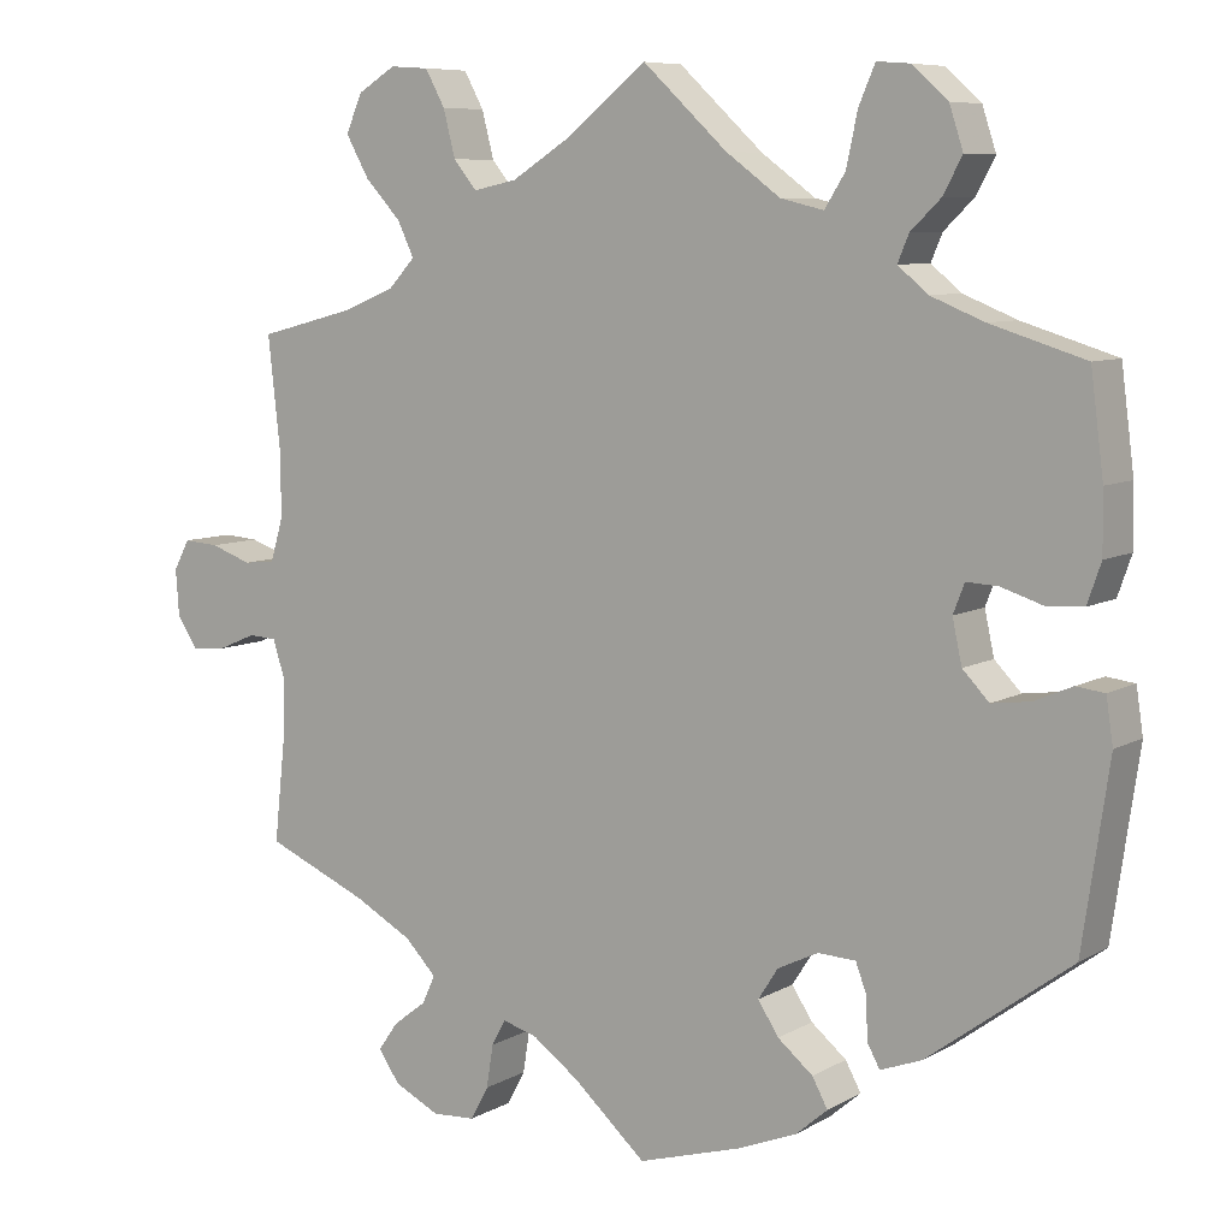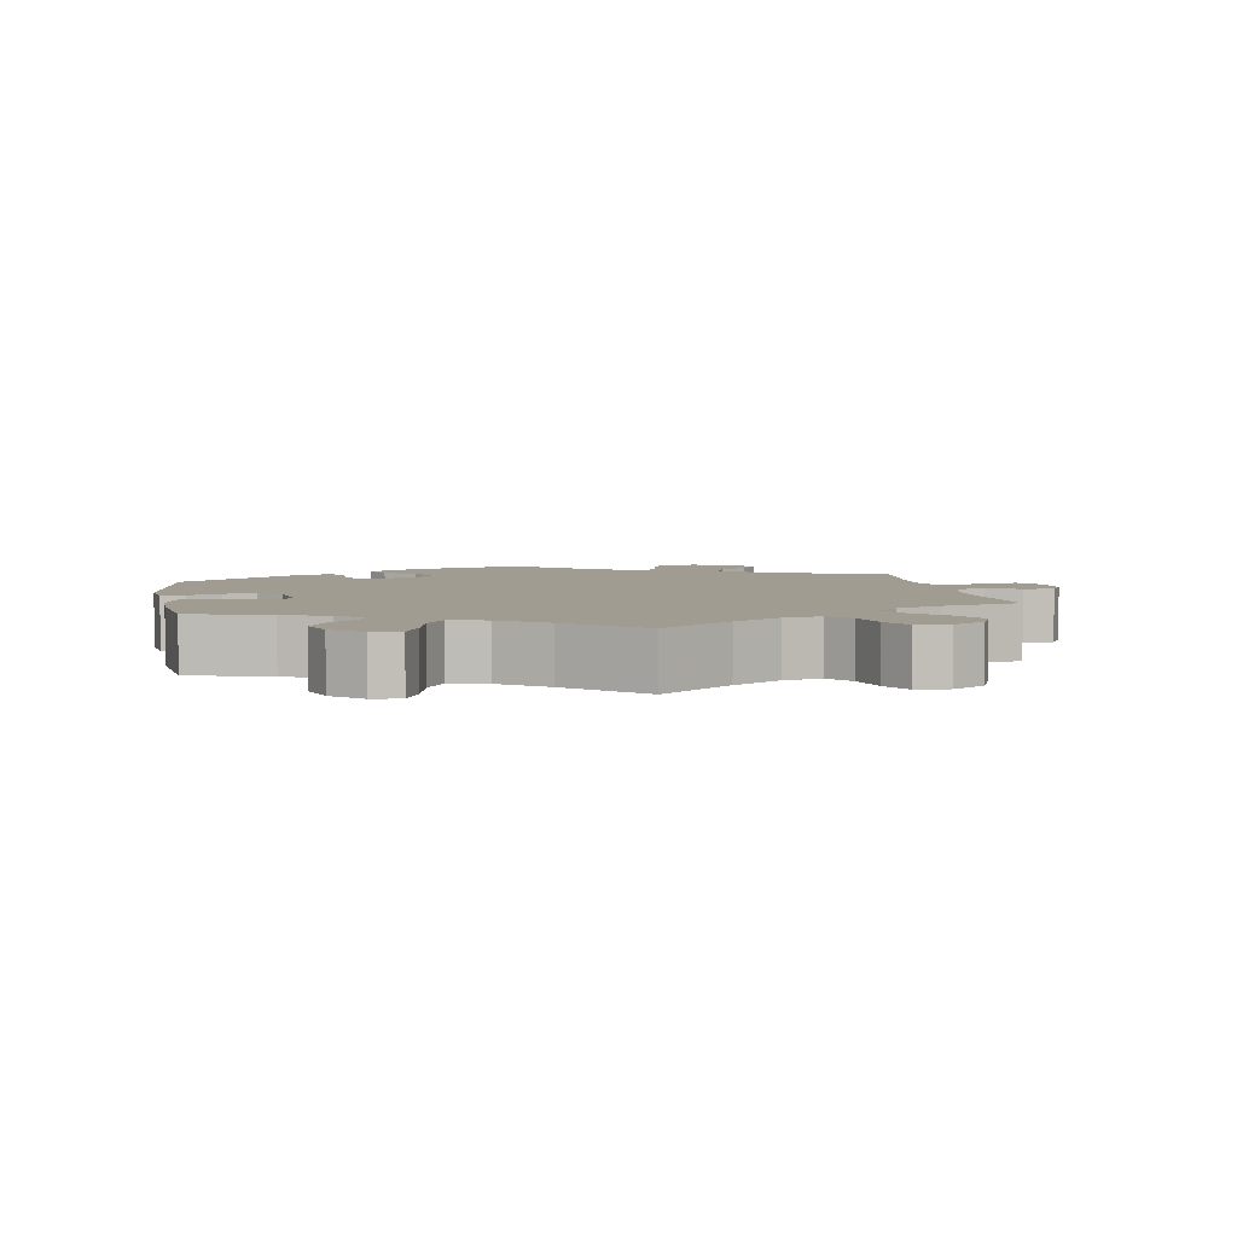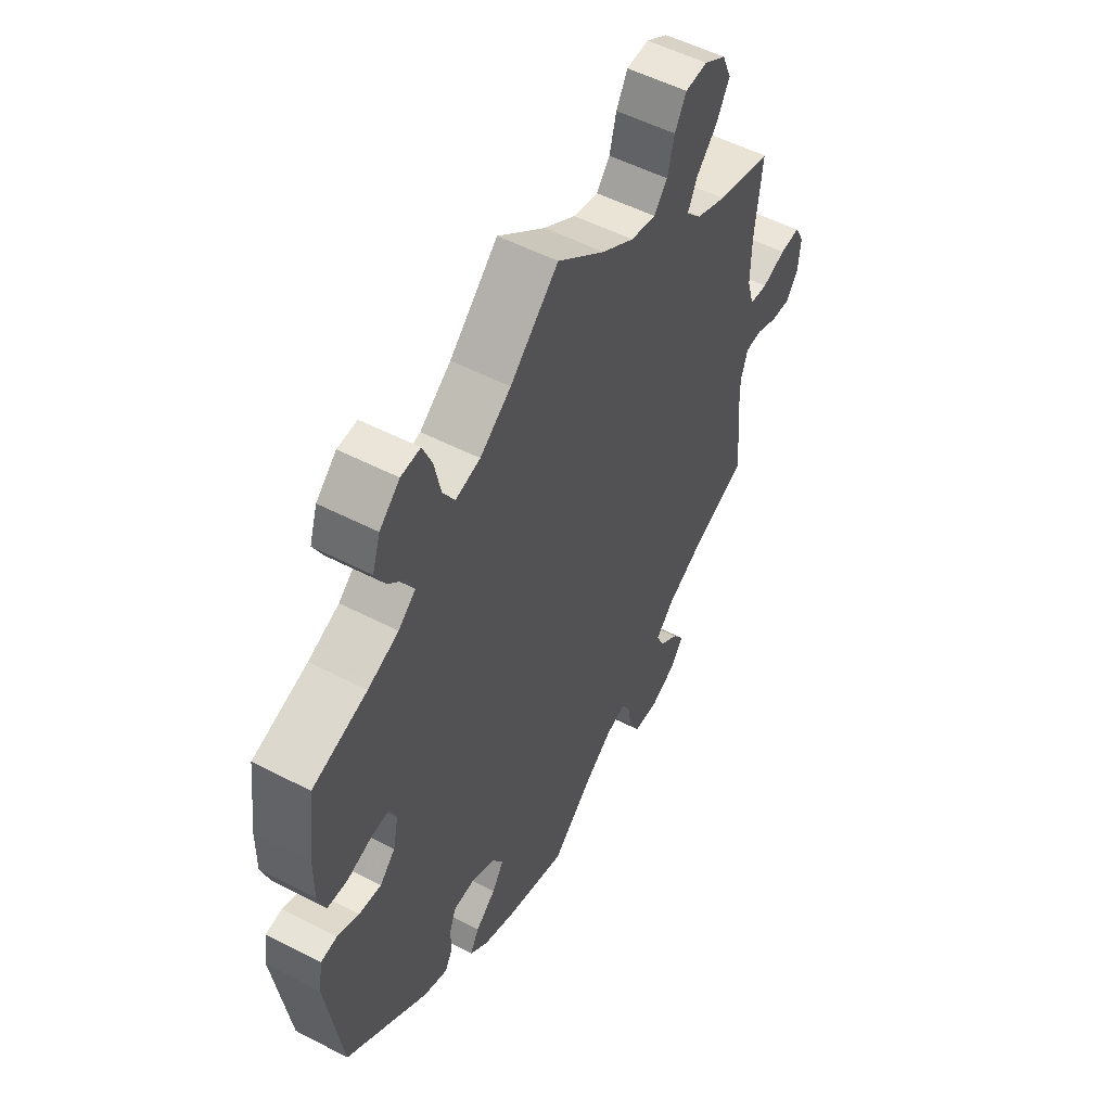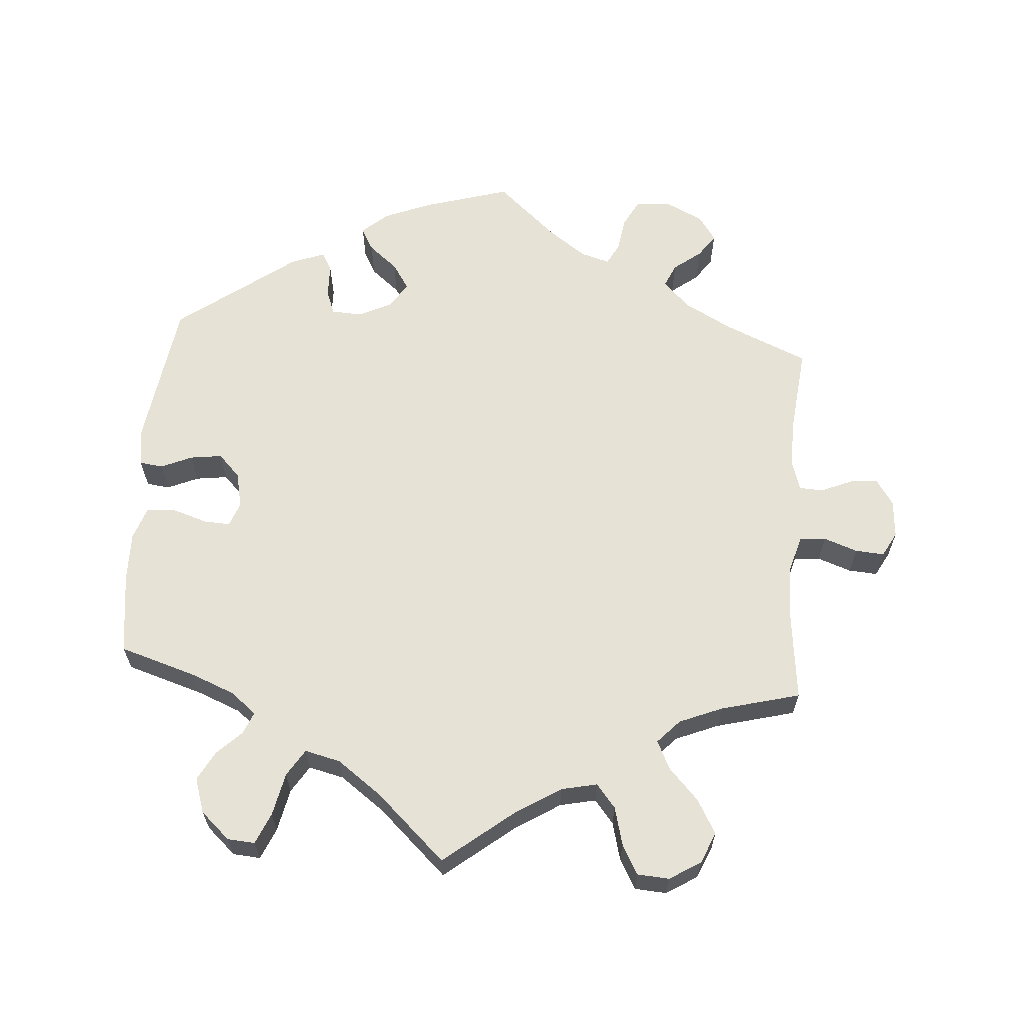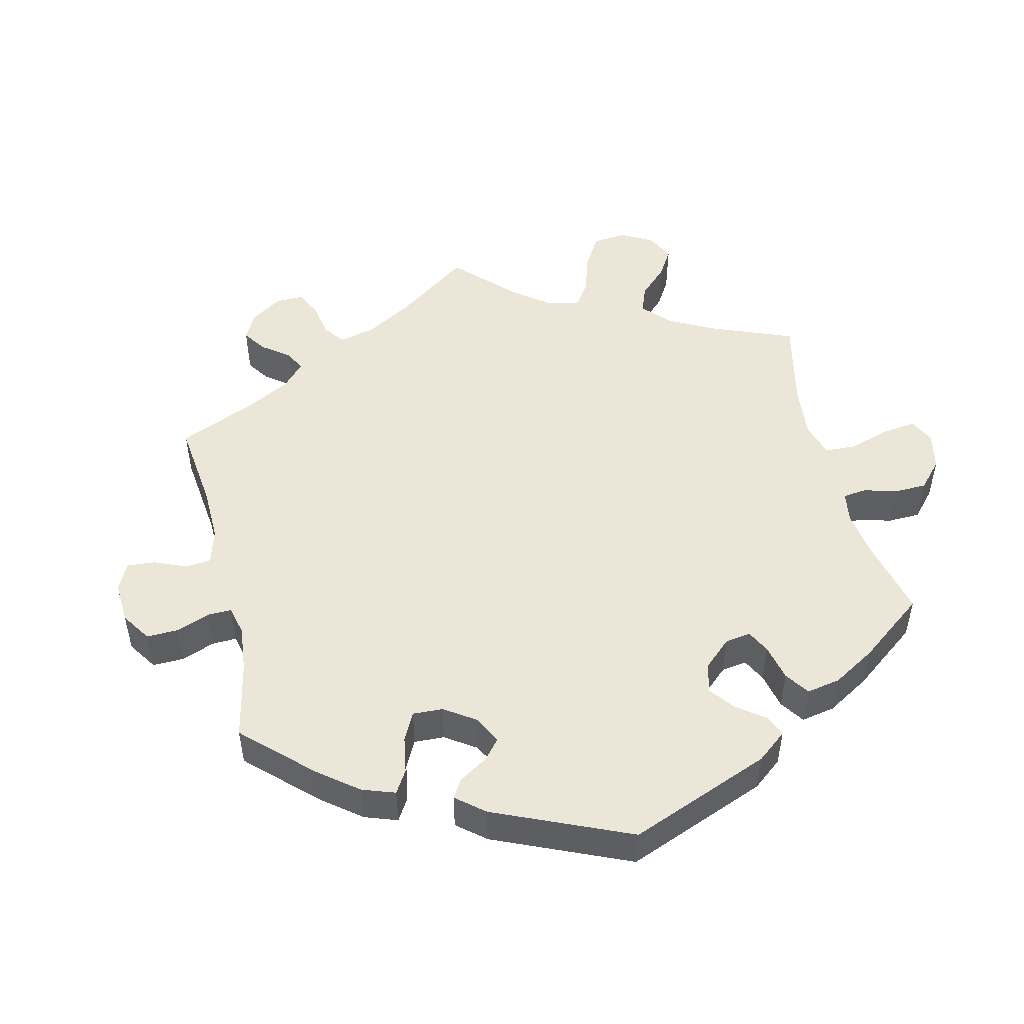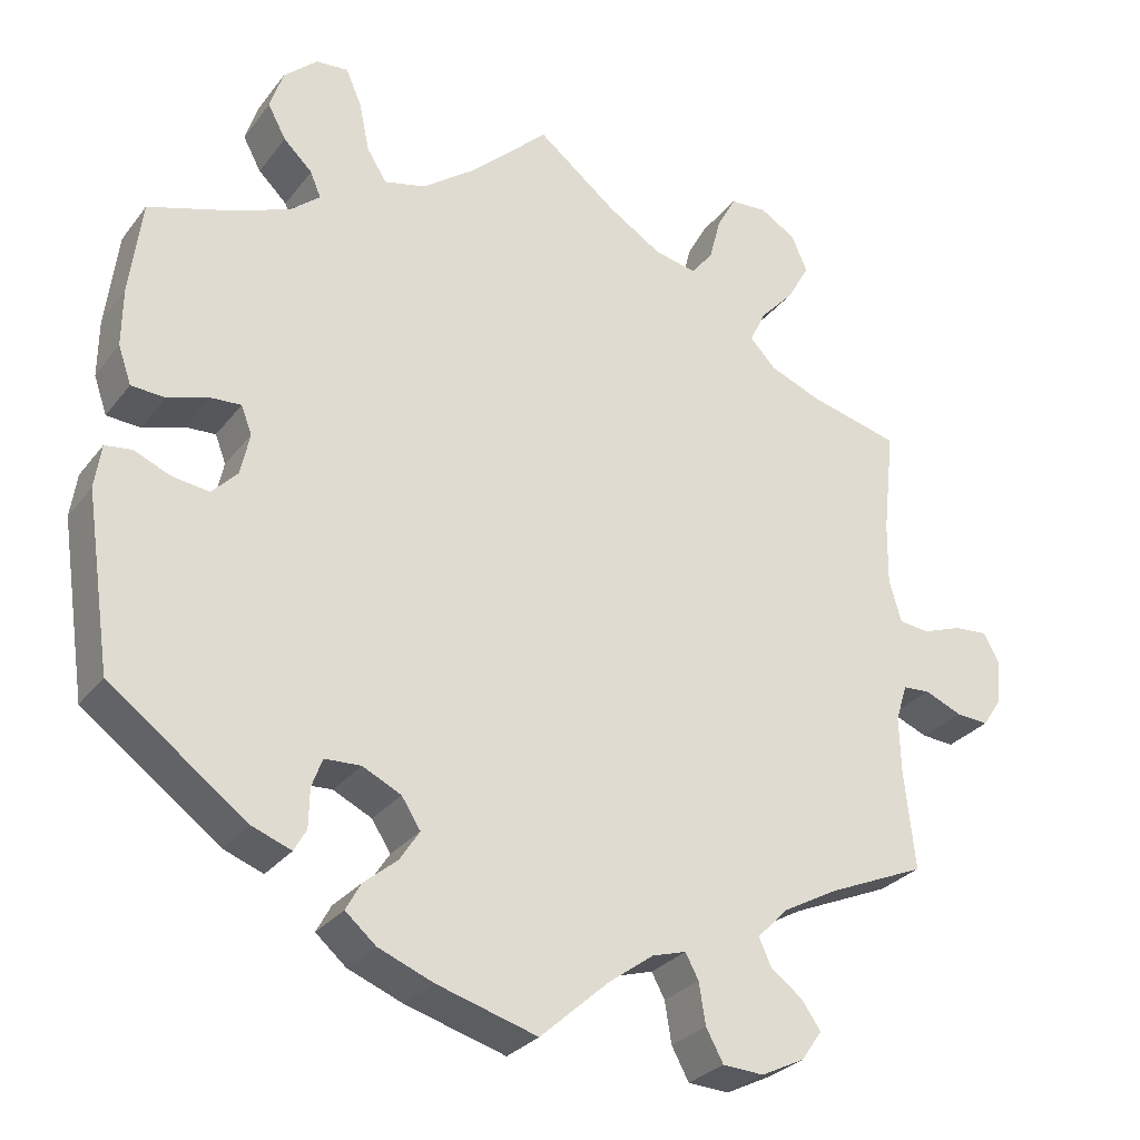
<metadata>
{"format":"obj","ext":"obj","renderer":"f3d","projection":"perspective","resolution":1024,"background":"white","views":[{"elev":7.9,"azim":-146.5,"up":"+Z"},{"elev":4.5,"azim":-9.9,"up":"+Y"},{"elev":53.1,"azim":-61.0,"up":"+Z"},{"elev":63.0,"azim":4.2,"up":"+Y"},{"elev":49.3,"azim":-133.3,"up":"+Y"},{"elev":-28.6,"azim":-29.8,"up":"+Z"}]}
</metadata>
<code>
v -0.121 0.07 -0.542
v -0.188 0.07 -0.515
v -0.225 0.07 -0.483
v -0.207 0.07 -0.45
v -0.166 0.07 -0.416
v -0.142 0.07 -0.379
v -0.165 0.07 -0.343
v -0.212 0.07 -0.32
v -0.256 0.07 -0.322
v -0.269 0.07 -0.357
v -0.27 0.07 -0.404
v -0.285 0.07 -0.431
v -0.333 0.07 -0.413
v -0.5 0.07 -0.289
v -0.531 0.07 -0.077
v -0.523 0.07 -0.024
v -0.49 0.07 -0.02
v -0.446 0.07 -0.039
v -0.401 0.07 -0.045
v -0.37 0.07 -0.013
v -0.359 0.07 0.038
v -0.372 0.07 0.072
v -0.409 0.07 0.07
v -0.459 0.07 0.054
v -0.5 0.07 0.057
v -0.516 0.07 0.103
v -0.515 0.07 0.173
v -0.5 0.07 0.289
v -0.39 0.07 0.323
v -0.328 0.07 0.348
v -0.293 0.07 0.377
v -0.306 0.07 0.408
v -0.341 0.07 0.442
v -0.363 0.07 0.483
v -0.347 0.07 0.532
v -0.306 0.07 0.569
v -0.267 0.07 0.572
v -0.248 0.07 0.528
v -0.235 0.07 0.467
v -0.211 0.07 0.429
v -0.161 0.07 0.441
v -0.098 0.07 0.487
v 0 0.07 0.578
v 0.097 0.07 0.501
v 0.162 0.07 0.46
v 0.213 0.07 0.449
v 0.24 0.07 0.482
v 0.254 0.07 0.536
v 0.277 0.07 0.578
v 0.322 0.07 0.581
v 0.366 0.07 0.554
v 0.385 0.07 0.51
v 0.358 0.07 0.462
v 0.316 0.07 0.417
v 0.297 0.07 0.377
v 0.328 0.07 0.344
v 0.389 0.07 0.319
v 0.501 0.07 0.29
v 0.487 0.07 0.162
v 0.486 0.07 0.085
v 0.501 0.07 0.034
v 0.538 0.07 0.03
v 0.586 0.07 0.047
v 0.627 0.07 0.05
v 0.646 0.07 0.015
v 0.642 0.07 -0.039
v 0.618 0.07 -0.075
v 0.578 0.07 -0.072
v 0.533 0.07 -0.053
v 0.5 0.07 -0.055
v 0.486 0.07 -0.1
v 0.488 0.07 -0.169
v 0.501 0.07 -0.289
v 0.382 0.07 -0.34
v 0.314 0.07 -0.377
v 0.277 0.07 -0.415
v 0.292 0.07 -0.448
v 0.331 0.07 -0.478
v 0.354 0.07 -0.511
v 0.329 0.07 -0.547
v 0.276 0.07 -0.573
v 0.226 0.07 -0.57
v 0.205 0.07 -0.531
v 0.197 0.07 -0.481
v 0.181 0.07 -0.451
v 0.14 0.07 -0.463
v 0.086 0.07 -0.502
v 0.001 0.07 -0.578
v -0.121 0 -0.542
v -0.188 0 -0.515
v -0.225 0 -0.483
v -0.207 0 -0.45
v -0.166 0 -0.416
v -0.142 0 -0.379
v -0.165 0 -0.343
v -0.212 0 -0.32
v -0.256 0 -0.322
v -0.269 0 -0.357
v -0.27 0 -0.404
v -0.285 0 -0.431
v -0.333 0 -0.413
v -0.5 0 -0.289
v -0.531 0 -0.077
v -0.523 0 -0.024
v -0.49 0 -0.02
v -0.446 0 -0.039
v -0.401 0 -0.045
v -0.37 0 -0.013
v -0.359 0 0.038
v -0.372 0 0.072
v -0.409 0 0.07
v -0.459 0 0.054
v -0.5 0 0.057
v -0.516 0 0.103
v -0.515 0 0.173
v -0.5 0 0.289
v -0.39 0 0.323
v -0.328 0 0.348
v -0.293 0 0.377
v -0.306 0 0.408
v -0.341 0 0.442
v -0.363 0 0.483
v -0.347 0 0.532
v -0.306 0 0.569
v -0.267 0 0.572
v -0.248 0 0.528
v -0.235 0 0.467
v -0.211 0 0.429
v -0.161 0 0.441
v -0.098 0 0.487
v 0 0 0.578
v 0.097 0 0.501
v 0.162 0 0.46
v 0.213 0 0.449
v 0.24 0 0.482
v 0.254 0 0.536
v 0.277 0 0.578
v 0.322 0 0.581
v 0.366 0 0.554
v 0.385 0 0.51
v 0.358 0 0.462
v 0.316 0 0.417
v 0.297 0 0.377
v 0.328 0 0.344
v 0.389 0 0.319
v 0.501 0 0.29
v 0.487 0 0.162
v 0.486 0 0.085
v 0.501 0 0.034
v 0.538 0 0.03
v 0.586 0 0.047
v 0.627 0 0.05
v 0.646 0 0.015
v 0.642 0 -0.039
v 0.618 0 -0.075
v 0.578 0 -0.072
v 0.533 0 -0.053
v 0.5 0 -0.055
v 0.486 0 -0.1
v 0.488 0 -0.169
v 0.501 0 -0.289
v 0.382 0 -0.34
v 0.314 0 -0.377
v 0.277 0 -0.415
v 0.292 0 -0.448
v 0.331 0 -0.478
v 0.354 0 -0.511
v 0.329 0 -0.547
v 0.276 0 -0.573
v 0.226 0 -0.57
v 0.205 0 -0.531
v 0.197 0 -0.481
v 0.181 0 -0.451
v 0.14 0 -0.463
v 0.086 0 -0.502
v 0.001 0 -0.578
f 87 88 1 2
f 86 87 2 3
f 85 86 3 4
f 81 82 83 84
f 81 84 85
f 80 81 85
f 77 78 79 80
f 76 77 80 85
f 75 76 85 4
f 72 73 74
f 71 72 74 75
f 70 71 75 4
f 66 67 68 69
f 66 69 70
f 65 66 70
f 62 63 64 65
f 61 62 65 70
f 60 61 70 4
f 57 58 59
f 56 57 59 60
f 55 56 60
f 51 52 53 54
f 51 54 55
f 50 51 55
f 47 48 49 50
f 46 47 50 55
f 45 46 55 60
f 42 43 44
f 41 42 44 45
f 40 41 45 60
f 36 37 38 39
f 36 39 40
f 35 36 40
f 32 33 34 35
f 31 32 35 40
f 30 31 40 60
f 26 27 28 29
f 23 24 25 26
f 22 23 26 29
f 21 22 29 30
f 15 16 17 18
f 15 18 19
f 14 15 19
f 13 14 19 20
f 10 11 12 13
f 9 10 13 20
f 60 4 5
f 60 5 6
f 21 30 60 6
f 8 9 20 21
f 7 8 21
f 6 7 21
f 90 89 176 175
f 91 90 175 174
f 92 91 174 173
f 172 171 170 169
f 173 172 169
f 173 169 168
f 168 167 166 165
f 173 168 165 164
f 92 173 164 163
f 162 161 160
f 163 162 160 159
f 92 163 159 158
f 157 156 155 154
f 158 157 154
f 158 154 153
f 153 152 151 150
f 158 153 150 149
f 92 158 149 148
f 147 146 145
f 148 147 145 144
f 148 144 143
f 142 141 140 139
f 143 142 139
f 143 139 138
f 138 137 136 135
f 143 138 135 134
f 148 143 134 133
f 132 131 130
f 133 132 130 129
f 148 133 129 128
f 127 126 125 124
f 128 127 124
f 128 124 123
f 123 122 121 120
f 128 123 120 119
f 148 128 119 118
f 117 116 115 114
f 114 113 112 111
f 117 114 111 110
f 118 117 110 109
f 106 105 104 103
f 107 106 103
f 107 103 102
f 108 107 102 101
f 101 100 99 98
f 108 101 98 97
f 93 92 148
f 94 93 148
f 94 148 118 109
f 109 108 97 96
f 109 96 95
f 109 95 94
f 1 89 90 2
f 2 90 91 3
f 3 91 92 4
f 4 92 93 5
f 5 93 94 6
f 6 94 95 7
f 7 95 96 8
f 8 96 97 9
f 9 97 98 10
f 10 98 99 11
f 11 99 100 12
f 12 100 101 13
f 13 101 102 14
f 14 102 103 15
f 15 103 104 16
f 16 104 105 17
f 17 105 106 18
f 18 106 107 19
f 19 107 108 20
f 20 108 109 21
f 21 109 110 22
f 22 110 111 23
f 23 111 112 24
f 24 112 113 25
f 25 113 114 26
f 26 114 115 27
f 27 115 116 28
f 28 116 117 29
f 29 117 118 30
f 30 118 119 31
f 31 119 120 32
f 32 120 121 33
f 33 121 122 34
f 34 122 123 35
f 35 123 124 36
f 36 124 125 37
f 37 125 126 38
f 38 126 127 39
f 39 127 128 40
f 40 128 129 41
f 41 129 130 42
f 42 130 131 43
f 43 131 132 44
f 44 132 133 45
f 45 133 134 46
f 46 134 135 47
f 47 135 136 48
f 48 136 137 49
f 49 137 138 50
f 50 138 139 51
f 51 139 140 52
f 52 140 141 53
f 53 141 142 54
f 54 142 143 55
f 55 143 144 56
f 56 144 145 57
f 57 145 146 58
f 58 146 147 59
f 59 147 148 60
f 60 148 149 61
f 61 149 150 62
f 62 150 151 63
f 63 151 152 64
f 64 152 153 65
f 65 153 154 66
f 66 154 155 67
f 67 155 156 68
f 68 156 157 69
f 69 157 158 70
f 70 158 159 71
f 71 159 160 72
f 72 160 161 73
f 73 161 162 74
f 74 162 163 75
f 75 163 164 76
f 76 164 165 77
f 77 165 166 78
f 78 166 167 79
f 79 167 168 80
f 80 168 169 81
f 81 169 170 82
f 82 170 171 83
f 83 171 172 84
f 84 172 173 85
f 85 173 174 86
f 86 174 175 87
f 87 175 176 88
f 88 176 89 1

</code>
